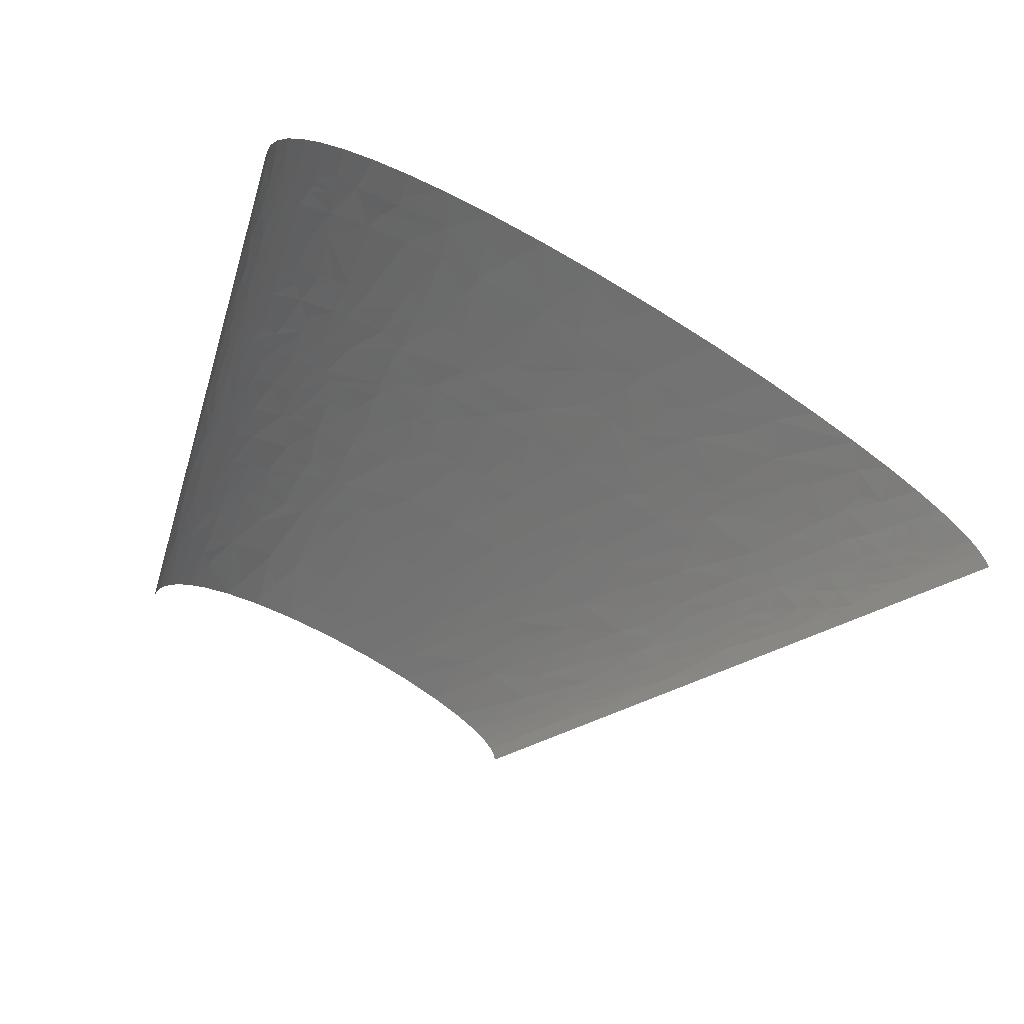
<metadata>
{"format":"stl","ext":"stl","renderer":"f3d","projection":"perspective","resolution":1024,"background":"white","views":[{"elev":-54.6,"azim":-33.0,"up":"+Z"}]}
</metadata>
<code>
# stl→obj: 462 verts, 873 faces
v -236.9 55.61 28.04
v -240 57.75 16.76
v -240 51.33 22.97
v -234.6 54.54 33.44
v -238.3 38.5 35.05
v -232.8 38.5 43.57
v -227.3 57.75 43.17
v -235.1 57.75 30.5
v -230.1 67.38 34.71
v -222.5 57.75 49.1
v -219.2 86.63 42.44
v -231 72.19 30.38
v -229.4 86.63 24.52
v -224.6 115.5 12.84
v -187 24.06 82.86
v -193.1 0 84.5
v -165.6 0 96.55
v -164.8 28.88 91.84
v -202.3 32.08 72.58
v -206.9 19.25 72.54
v -179.3 38.5 83.8
v -200 38.5 72.58
v -217.4 38.5 59.89
v -201.1 44.92 70.42
v -210.5 57.75 60.41
v -172.5 57.75 83.32
v -203.1 57.75 66.07
v -223.8 101.1 28.04
v -222.1 105.9 28.71
v -218.7 115.5 29.99
v -209 86.63 53.63
v -206.3 96.25 53.23
v -196.3 86.63 63.83
v -216.9 57.75 54.76
v -213.8 105.9 41.95
v -216.6 125.1 28.59
v -215.6 129.9 27.89
v -209.8 109.1 45.59
v -201 115.5 52.44
v -124.3 19.25 106.5
v -131.4 0 107.6
v -90.23 0 117.1
v -71.24 28.88 116.4
v -211.1 115.5 41.7
v -213 144.4 24.4
v -207.2 173.3 17.58
v -202.9 144.4 41
v -120.8 28.88 106
v -208.4 125.1 41.47
v -195.7 134.8 51.68
v -206.2 121.9 45.2
v -132.1 43.31 100.6
v -135.5 57.75 97.25
v -97.44 57.75 107.2
v -191.2 105.9 62.77
v -177.8 86.63 75.15
v -174.3 115.5 71.11
v -113 38.5 106.5
v -188.7 115.5 62.23
v -206.4 158.8 29.52
v -204.2 157.2 33.95
v -198.8 154 42.45
v -204.5 163.6 30.39
v -186.1 125.1 61.72
v -181 144.4 60.67
v -201.5 166.8 33.71
v -195 173.3 40.01
v -202.8 175.4 27.14
v -194.7 192.5 32.58
v -203.5 179.7 22.86
v -202.3 173.3 29.25
v -190.8 149.2 51.87
v -179.1 173.3 54.95
v -185.1 173.3 50.08
v -167.5 129.9 71.8
v -151 115.5 82.1
v -153.1 134.8 77.75
v -137.5 115.5 87.16
v -121.4 144.4 87.7
v -153.9 144.4 75.59
v -154.8 154 73.41
v -172.8 173.3 59.43
v -156 173.3 69.08
v -140.1 158.8 78.8
v -136.9 173.3 77.54
v -113.8 173.3 85.4
v -95.77 202.1 85.87
v -107.1 202.1 82.78
v -107.2 144.4 91.77
v -88.56 173.3 91.96
v -70.29 144.4 99.92
v -70.61 115.5 104
v -49.45 115.5 107.4
v -105.7 134.8 93.62
v -129.9 200.5 75.49
v -111.3 231 76.89
v -134.5 231 68.24
v -150.4 198.9 66.86
v -157.4 264.7 48.17
v -165.9 269.5 39.41
v -161.1 250.3 49.08
v -147 259.9 56.24
v -155.1 288.8 43.7
v -47.06 154 102.3
v -26.74 115.5 110.3
v 19.67 144.4 110
v -0.2823 173.3 104.7
v -166.3 301.6 26.77
v -167.5 288.8 30.63
v -163.9 288.8 35.08
v -159.8 288.8 39.43
v -152.8 327.3 34.29
v -175.7 288.8 13.62
v -165.5 308 24.86
v -162.8 320.8 22.96
v -157.2 346.5 19.29
v -45.87 173.3 99.75
v -141 288.8 53.58
v -137.7 259.9 61.3
v -124.1 288.8 62.19
v -127.9 317.6 54.84
v -136.4 317.6 50.01
v -132.2 317.6 52.53
v -43.24 192.5 97.4
v -89.45 211.8 85.97
v -29.41 186.1 100.1
v 11.71 202.1 101.5
v 2.695 211.8 99.56
v -110.2 259.9 72.54
v -136.8 250.3 63.61
v -100 250.3 77.25
v -92.42 231 82.31
v -77.01 231 85.93
v -40.39 205.3 95.98
v -53.27 231 90.4
v -34.9 231 93.09
v -14.44 231 95.41
v -103.4 259.9 74.7
v 208.6 72.19 114.2
v 170.4 57.75 120.1
v 231.5 57.75 113.7
v 243.9 86.63 107
v 194.9 115.5 108.7
v -149.2 372.2 20.57
v -144.2 404.3 9.012
v -142.3 365.8 32.75
v -145.2 385 21.12
v -142.9 391.4 21.85
v -135.6 404.3 26.99
v -138.3 404.3 23.21
v -87.81 288.8 74.64
v 389.8 19.25 86.79
v 404.8 38.5 76.69
v 362.4 57.75 86.48
v 411.7 0 83.99
v 424.6 28.88 71.19
v 371.3 0 96.66
v 320.3 57.75 97.7
v -88.57 327.3 68.42
v -82.49 346.5 67.13
v -97.84 346.5 62.38
v -58.34 346.5 72.82
v -120.2 417.1 37.67
v -106.5 404.3 48.59
v -103.5 423.5 46.31
v -124.9 404.3 37.35
v -129 423.5 27.89
v -128.9 404.3 34.05
v 345.8 72.19 88.14
v 367.5 86.63 78.06
v 313.9 115.5 87.52
v 293.1 115.5 92.53
v 333.2 115.5 82.22
v -29.27 303.2 83.65
v -22.12 346.5 78.43
v -38.26 346.5 76.29
v -117.8 423.5 37.81
v -17.91 303.2 84.96
v 6.437 259.9 93.11
v 45.5 288.8 90.66
v 9.682 317.6 85.26
v -92.55 380.2 58.59
v -72.38 375.4 65.36
v -83.62 404.3 57.62
v -107.5 346.5 58.77
v -110 385 50.59
v -114.8 436.3 36.86
v -97.33 462 41.85
v -108.7 462 34.95
v -115.8 462 29.13
v 278.4 129.9 92.93
v 299.8 144.4 85.13
v 263.9 173.3 87.73
v 254.3 115.5 100.2
v 457.5 18.89 57.91
v 444.4 0 70.75
v 469.9 0 57.44
v 488.7 0 44.45
v 472.6 27.81 44.29
v 237.4 158.8 95.44
v 207.9 144.4 102.4
v -193.1 231 6.078
v -128.9 462 0
v -257.8 0 0
v 218.8 173.3 95.93
v 451.3 28.34 58.12
v 464.5 41.71 44.17
v 445 38.14 58.25
v 432.5 57.75 58.45
v 449.9 60.96 46.53
v 422.3 71.3 59.33
v 390.6 77 72.02
v 400.8 57.75 73.12
v 438.7 79.14 46.72
v 417.3 78.07 59.74
v 479.3 33.15 35.65
v 501.8 0 32.05
v 490 25.67 28.63
v 483.9 38.5 26.96
v 464.2 49.2 40.84
v 410 90.55 59.41
v 416.5 115.5 46.94
v 395.6 115.5 58.69
v 370.3 115.5 69.75
v 497.7 22.46 19.74
v 510.1 0 20.34
v 503.3 19.25 10.7
v 488 38.5 20.88
v 444.9 87.7 38.11
v 462.8 64.17 34.25
v 462.4 79.14 24.8
v 448.8 96.25 29.5
v 435.1 115.5 32.25
v 375.2 149.2 58.14
v 357.3 173.3 59.21
v 355.5 144.4 67.87
v 391.4 154 47.98
v 378.9 173.3 48.36
v 278.8 245.4 69.26
v 292.5 231 68.4
v 294.9 259.9 60.73
v 249.2 288.8 68.1
v 259.3 231 77.43
v 378.9 197.3 39.1
v 366.3 192.5 48.78
v 388.1 202.1 29.21
v 361.2 231 37.35
v 396.1 173.3 36.92
v 400.6 182.9 27.73
v 414.3 154 30.77
v 417.9 166.8 16.84
v 402.3 192.5 18.58
v 312.7 264.7 52.45
v 325.6 231 56.48
v 327.5 269.5 43.78
v 294.9 288.8 53.25
v 341.1 231 49.32
v 277 317.6 52.6
v 253 317.6 60.73
v 297.3 317.6 43.74
v 274.8 346.5 45.56
v 254.4 346.5 53.5
v 357.3 255.1 29.21
v 342.2 259.9 38.5
v 372.8 231 27.79
v 355.2 259.9 28.57
v 360.2 256.7 25.6
v 369 250.3 19.49
v 364.3 259.9 18.32
v 349.8 269.5 28.42
v 350.1 288.8 15.06
v 338.9 288.8 28.09
v 322.6 312.8 29.92
v 312.3 308 38.87
v 295.9 346.5 34.55
v 329.5 317.6 20.8
v 313.8 346.5 19.82
v 302 352.9 27.51
v -239.5 9.625 46.2
v -243.4 0 44.84
v -231.3 0 58.51
v -244.9 19.25 33.14
v -248.2 9.625 32.12
v -235 19.25 48.15
v -225.9 38.5 51.78
v 161.9 79.41 117.5
v 137.3 115.5 113.6
v 114.7 86.63 119
v 166.3 115.5 111.5
v -71.96 259.9 82.74
v -140.3 380.2 30.08
v -133.2 375.4 38.35
v -110.9 317.6 62.51
v -121.2 327.3 56.32
v -91.67 317.6 69.04
v -139.1 383.4 30.35
v -132.4 404.3 30.6
v -70.74 303.2 76.6
v -59.2 296 80.01
v -62.2 310.4 77.33
v -225.4 12.83 60.17
v -214.8 0 71.76
v -222.4 19.25 60.96
v -220.7 25.67 60.6
v -33.93 259.9 89.15
v -32.34 274.3 87.32
v 385.7 231 7.347
v 515.6 0 0
v 257.8 462 0
v 471 77 10.45
v 448.6 115.5 12.84
v 320.4 346.5 9.175
v 299.6 385 7.224
v 257.4 462 3.891
v -102.6 115.5 97.33
v -122.5 115.5 91.96
v -178.1 231 39.11
v -185.8 231 28.74
v -189.5 192.5 39.59
v -190.4 173.3 45.11
v -183.1 192.5 46.35
v -168.5 231 48.26
v -21.08 57.75 119
v -41.76 0 124.7
v 13.62 0 129.8
v 27.91 115.5 114.5
v -2.536 115.5 112.6
v -175.7 192.5 52.68
v 49.98 57.75 123.4
v 74.83 0 132
v 54.73 115.5 115.3
v -171.3 269.5 33.23
v 90.03 57.75 123.7
v 139.9 0 130.7
v -175.6 269.5 26.83
v 206.2 0 126
v 270.4 0 117.9
v -132.7 423.5 23.12
v -121.5 462 22.75
v -125.6 462 15.77
v -135.6 423.5 18.07
v 161.3 173.3 103
v 179.4 231 91.72
v 130.3 231 96.57
v 212.6 231 86.85
v 232.7 231 83.2
v -40.86 404.3 67.65
v -25.64 462 61.74
v -57.42 462 55.91
v -13.71 404.3 71.27
v 12.95 462 65.27
v 1.987 346.5 80.71
v 147.8 288.8 86
v 139.5 346.5 77.63
v 119 346.5 79.65
v 174.5 288.8 82.73
v 167.7 346.5 73.9
v 30.33 404.3 74.04
v 56.97 462 65.82
v 23.8 346.5 81.94
v 51.32 346.5 82.5
v 448.6 102.7 25.31
v 446.7 115.5 17.05
v 208.2 288.8 77.25
v 201 346.5 67.9
v 55.15 404.3 74.21
v 65.11 346.5 82.4
v 89.99 346.5 81.59
v 98.84 404.3 72.34
v 103.4 462 62.96
v 133.9 404.3 68.87
v 158.9 404.3 65.24
v 193.9 404.3 58.22
v 222.7 346.5 62.9
v 183.3 462 48.98
v 148.1 462 56.78
v 218 404.3 51.73
v 236.6 346.5 59.15
v 211.5 462 39.88
v 254.6 404.3 37.61
v 232.2 462 30.33
v 305.9 359.3 20.42
v 318.1 346.5 14
v 271.8 404.3 27.39
v 245.8 462 21
v 273.9 423.5 14.81
v 253.2 462 13.16
v 256.2 462 7.771
v -252.4 12.83 17.82
v -256.4 0 15.91
v -251.7 0 30.66
v -250.3 19.25 18.74
v -165.2 77 83.02
v -195.6 211.8 19.55
v -60.27 57.75 114
v -194 218.2 18.94
v -190.8 231 17.75
v -163.4 179.7 63.84
v -185.5 250.3 17.19
v -158.5 182.9 65.9
v -155.9 211.8 61.33
v -153.8 231 58.43
v 74.04 115.5 115.5
v 102.6 115.5 115.1
v 31.65 144.4 110.6
v 63.76 173.3 107.2
v -147.3 346.5 33.82
v -132.1 346.5 46.24
v 297.5 28.88 108.1
v 323.9 0 108.2
v 99.42 144.4 111
v -127.1 327.3 53.33
v -117 346.5 54.64
v 14.82 231 97.66
v 277.6 57.75 106.5
v 22.77 202.1 102.1
v 70.8 231 98.97
v 37.72 231 98.64
v 223.1 115.5 105.2
v 113 173.3 106.3
v 95.22 231 98.44
v -133.4 442.8 9.048
v -128.2 462 8.194
v -122.2 375.4 46
v 16.58 259.9 93.72
v 350.9 115.5 76.69
v -91.82 433.1 49.78
v -82.23 462 48.48
v 22.65 317.6 85.94
v 96.83 269.5 92.71
v 304.5 173.3 77.76
v 123.3 259.9 92.66
v 97.33 288.8 89.83
v 69.02 317.6 86.51
v 94.92 308 87.08
v 507.4 12.83 8.776
v 514.3 0 9.666
v 515.2 0 4.836
v 332.7 173.3 68.88
v 475.3 59.89 21.88
v 469 70.58 22.36
v 310.1 202.1 69.53
v 313.1 231 61.42
v 461.3 86.63 20.15
v 447.7 115.5 14.95
v 416.5 134.8 38.76
v 432.7 134.8 22.11
v 378.1 231 21.9
v 394.3 205.3 19.75
v 142.2 433.1 62.86
v 320.3 288.8 41.12
v 256 375.4 45.42
v 330.5 317.6 19.56
v 331.5 317.6 18.31
v 300 356.1 27.61
v 302 365.8 20.7
v 283.2 397.8 20.99
v 327.7 327.3 16.01
v 319.4 346.5 11.59
v 301.8 375.4 13.89
v 273.8 413.9 21.06
v 292.5 391.4 14.25
f 1 2 3
f 4 1 3
f 4 3 5
f 4 5 6
f 4 6 7
f 8 2 1
f 8 1 4
f 9 4 7
f 9 8 4
f 9 7 10
f 9 10 11
f 12 2 8
f 12 9 11
f 12 8 9
f 13 12 11
f 13 2 12
f 13 14 2
f 15 16 17
f 15 17 18
f 15 19 20
f 15 21 19
f 15 18 21
f 15 20 16
f 22 19 21
f 22 23 19
f 24 23 22
f 24 25 23
f 24 26 27
f 24 22 21
f 24 27 25
f 24 21 26
f 28 13 11
f 28 14 13
f 29 14 28
f 29 30 14
f 31 32 11
f 31 33 32
f 31 25 33
f 31 10 34
f 31 34 25
f 31 11 10
f 35 11 32
f 35 28 11
f 35 30 29
f 35 29 28
f 36 14 30
f 37 14 36
f 38 35 32
f 38 32 39
f 40 17 41
f 40 18 17
f 40 41 42
f 40 42 43
f 44 35 38
f 44 30 35
f 45 46 14
f 45 14 37
f 45 37 47
f 48 18 40
f 48 40 43
f 49 50 47
f 49 30 44
f 49 37 36
f 49 47 37
f 49 36 30
f 51 39 50
f 51 38 39
f 51 44 38
f 51 50 49
f 51 49 44
f 52 53 18
f 52 18 48
f 52 54 53
f 55 32 33
f 55 33 56
f 55 56 57
f 55 39 32
f 58 48 43
f 58 52 48
f 58 54 52
f 58 43 54
f 59 55 57
f 59 39 55
f 60 46 45
f 61 47 62
f 61 45 47
f 61 60 45
f 63 46 60
f 63 60 61
f 64 50 39
f 64 39 59
f 64 65 50
f 64 59 57
f 66 62 67
f 66 63 61
f 66 61 62
f 68 69 70
f 68 70 46
f 68 46 63
f 71 66 67
f 71 69 68
f 71 67 69
f 71 63 66
f 71 68 63
f 72 65 73
f 72 62 47
f 72 47 50
f 72 50 65
f 72 74 62
f 72 73 74
f 75 57 76
f 75 64 57
f 75 65 64
f 77 78 79
f 77 76 78
f 77 75 76
f 80 65 75
f 80 75 77
f 80 77 79
f 81 65 80
f 81 82 65
f 81 83 82
f 84 81 80
f 84 80 79
f 84 83 81
f 84 85 83
f 86 87 88
f 86 84 79
f 86 85 84
f 86 89 90
f 86 90 87
f 86 79 89
f 91 92 93
f 91 94 92
f 91 90 89
f 91 89 94
f 95 88 96
f 95 86 88
f 95 85 86
f 95 96 97
f 95 98 85
f 95 97 98
f 99 100 101
f 99 101 102
f 99 103 100
f 104 105 106
f 104 93 105
f 104 106 107
f 104 90 91
f 104 91 93
f 108 109 110
f 108 111 112
f 108 110 111
f 108 113 109
f 114 108 112
f 114 113 108
f 115 116 113
f 115 113 114
f 115 114 112
f 115 112 116
f 117 104 107
f 117 90 104
f 118 102 119
f 118 119 120
f 118 99 102
f 118 103 99
f 118 120 121
f 118 122 103
f 118 123 122
f 118 121 123
f 124 90 117
f 124 125 87
f 124 87 90
f 126 117 107
f 126 124 117
f 126 107 127
f 126 127 128
f 129 119 130
f 129 120 119
f 129 97 96
f 129 130 97
f 131 96 132
f 131 129 96
f 131 132 133
f 134 135 125
f 134 136 135
f 134 124 126
f 134 126 128
f 134 128 137
f 134 137 136
f 134 125 124
f 138 129 131
f 139 140 141
f 139 141 142
f 139 142 143
f 144 145 116
f 144 116 146
f 147 145 144
f 148 149 150
f 148 150 145
f 148 145 147
f 151 120 129
f 151 129 138
f 152 153 154
f 152 155 156
f 152 157 155
f 152 158 157
f 152 154 158
f 152 156 153
f 159 160 161
f 159 162 160
f 163 164 165
f 163 166 164
f 163 167 168
f 163 168 166
f 169 154 170
f 169 171 172
f 169 172 158
f 169 173 171
f 169 170 173
f 169 158 154
f 174 175 176
f 177 163 165
f 177 167 163
f 178 179 180
f 178 181 175
f 178 175 174
f 178 180 181
f 182 183 184
f 182 185 161
f 182 186 185
f 182 184 186
f 182 161 183
f 187 167 177
f 187 165 188
f 187 189 190
f 187 188 189
f 187 190 167
f 187 177 165
f 191 171 192
f 191 172 171
f 191 192 193
f 191 194 172
f 195 156 196
f 195 196 197
f 195 197 198
f 195 198 199
f 200 201 194
f 200 191 193
f 202 203 204
f 200 205 201
f 200 193 205
f 200 194 191
f 206 195 199
f 206 156 195
f 206 199 207
f 208 209 156
f 208 156 206
f 208 206 207
f 208 207 210
f 208 210 209
f 211 212 213
f 211 209 210
f 211 210 214
f 211 213 209
f 215 212 211
f 215 211 214
f 216 198 217
f 216 199 198
f 216 217 218
f 216 207 199
f 216 219 220
f 216 220 207
f 216 218 219
f 221 222 223
f 221 224 212
f 221 212 215
f 221 214 222
f 221 215 214
f 221 223 224
f 225 226 227
f 225 228 218
f 225 218 226
f 225 227 228
f 229 230 231
f 229 232 233
f 229 222 214
f 229 231 232
f 229 233 222
f 229 214 230
f 234 235 236
f 234 223 237
f 234 237 238
f 234 238 235
f 234 236 223
f 239 240 241
f 239 241 242
f 239 242 243
f 239 243 240
f 244 245 238
f 244 246 247
f 244 238 248
f 244 247 245
f 249 246 244
f 249 250 251
f 249 252 246
f 249 251 252
f 249 248 250
f 249 244 248
f 253 241 254
f 253 255 256
f 253 257 255
f 253 256 241
f 253 254 257
f 258 259 256
f 258 260 261
f 258 261 262
f 258 262 259
f 258 256 260
f 263 264 247
f 263 247 265
f 266 264 263
f 267 265 268
f 267 268 269
f 267 263 265
f 267 266 263
f 270 269 271
f 270 272 264
f 270 264 266
f 270 271 272
f 270 267 269
f 270 266 267
f 273 274 272
f 273 275 274
f 273 276 277
f 273 272 276
f 273 277 278
f 273 278 275
f 279 280 281
f 279 282 283
f 279 283 280
f 284 6 282
f 284 285 6
f 284 282 279
f 286 287 288
f 286 139 143
f 286 289 287
f 286 143 289
f 286 288 140
f 286 140 139
f 290 133 135
f 290 131 133
f 290 138 131
f 290 151 138
f 291 144 146
f 291 147 144
f 291 146 292
f 293 161 185
f 293 121 120
f 293 120 151
f 293 185 294
f 293 159 161
f 293 294 121
f 293 151 295
f 293 295 159
f 296 149 148
f 296 168 297
f 296 297 149
f 296 148 147
f 296 292 168
f 296 147 291
f 296 291 292
f 298 295 151
f 299 151 290
f 299 298 151
f 300 299 174
f 300 298 299
f 300 176 162
f 300 174 176
f 300 162 159
f 300 159 295
f 300 295 298
f 301 281 302
f 301 279 281
f 301 302 20
f 301 284 279
f 303 284 301
f 303 301 20
f 304 23 285
f 304 284 303
f 304 303 20
f 304 20 19
f 304 19 23
f 304 285 284
f 305 135 136
f 305 290 135
f 305 137 179
f 305 136 137
f 306 174 299
f 306 178 174
f 306 305 179
f 306 290 305
f 306 179 178
f 306 299 290
f 307 308 309
f 307 310 308
f 307 311 310
f 312 307 309
f 313 312 309
f 313 309 314
f 10 6 285
f 10 7 6
f 34 285 23
f 34 10 285
f 25 34 23
f 53 315 316
f 54 315 53
f 54 92 315
f 69 317 318
f 319 317 69
f 319 67 320
f 319 69 67
f 321 322 317
f 321 320 74
f 321 317 319
f 321 319 320
f 323 324 325
f 323 326 327
f 323 327 105
f 328 321 74
f 328 74 73
f 328 73 82
f 328 322 321
f 329 326 323
f 329 325 330
f 329 331 326
f 329 323 325
f 332 318 317
f 333 330 334
f 333 329 330
f 100 332 317
f 109 335 332
f 110 109 332
f 110 332 100
f 111 110 100
f 103 111 100
f 140 334 336
f 140 333 334
f 141 336 337
f 141 140 336
f 338 339 340
f 338 150 149
f 338 341 150
f 338 340 341
f 167 190 339
f 167 297 168
f 167 339 338
f 167 149 297
f 167 338 149
f 342 343 344
f 205 345 343
f 205 343 342
f 205 346 345
f 347 348 349
f 347 349 184
f 218 217 226
f 350 351 348
f 350 175 352
f 350 176 175
f 350 348 347
f 350 347 176
f 228 219 218
f 353 354 355
f 356 357 354
f 356 343 345
f 356 353 343
f 356 354 353
f 358 359 351
f 358 352 360
f 358 360 361
f 358 350 352
f 358 351 350
f 362 233 232
f 362 363 233
f 364 356 345
f 364 346 243
f 364 357 356
f 364 365 357
f 364 345 346
f 366 359 358
f 366 367 368
f 366 361 367
f 366 358 361
f 242 365 364
f 242 364 243
f 369 355 354
f 369 370 359
f 369 366 368
f 369 359 366
f 369 368 355
f 371 354 357
f 371 369 354
f 371 370 369
f 372 371 357
f 372 357 365
f 373 365 374
f 373 372 365
f 373 375 376
f 377 374 378
f 377 378 262
f 377 379 375
f 377 373 374
f 377 375 373
f 380 379 377
f 380 381 379
f 382 277 383
f 384 385 381
f 384 381 380
f 384 380 275
f 386 387 385
f 386 313 314
f 386 388 387
f 386 314 388
f 389 204 390
f 389 390 391
f 392 204 389
f 3 392 5
f 2 392 3
f 2 204 392
f 20 302 16
f 14 204 2
f 14 202 204
f 26 18 53
f 26 21 18
f 33 25 27
f 56 27 26
f 56 33 27
f 56 76 57
f 393 316 78
f 393 76 56
f 393 53 316
f 393 56 26
f 393 26 53
f 393 78 76
f 46 202 14
f 43 42 324
f 43 324 323
f 62 74 320
f 62 320 67
f 65 82 73
f 394 202 46
f 394 69 318
f 394 70 69
f 394 46 70
f 395 93 92
f 395 105 93
f 395 43 323
f 395 323 105
f 395 92 54
f 395 54 43
f 396 318 397
f 396 397 202
f 396 394 318
f 396 202 394
f 398 328 82
f 83 398 82
f 399 397 318
f 399 332 335
f 399 318 332
f 399 202 397
f 400 83 85
f 400 398 83
f 400 328 398
f 79 78 316
f 94 316 315
f 94 79 316
f 94 315 92
f 89 79 94
f 98 400 85
f 98 328 400
f 401 322 328
f 401 328 98
f 401 97 402
f 401 402 322
f 401 98 97
f 113 335 109
f 113 399 335
f 113 202 399
f 101 100 317
f 101 317 322
f 101 322 402
f 102 101 402
f 130 102 402
f 130 402 97
f 119 102 130
f 125 132 96
f 125 96 88
f 125 88 87
f 125 135 133
f 125 133 132
f 288 403 331
f 288 329 333
f 288 287 404
f 288 331 329
f 288 404 403
f 288 333 140
f 106 327 326
f 106 105 327
f 405 331 403
f 405 106 326
f 405 326 331
f 112 111 103
f 107 405 406
f 107 106 405
f 407 112 408
f 407 116 112
f 122 112 103
f 122 408 112
f 409 337 410
f 409 410 157
f 409 141 337
f 409 157 158
f 411 405 403
f 411 404 287
f 411 287 289
f 411 289 342
f 411 406 405
f 411 403 404
f 145 113 116
f 145 203 202
f 145 150 341
f 145 202 113
f 412 413 408
f 412 408 122
f 412 122 123
f 412 123 121
f 146 116 407
f 146 407 408
f 128 414 137
f 415 141 409
f 415 409 158
f 294 185 413
f 294 413 412
f 294 412 121
f 416 406 417
f 416 127 107
f 416 128 127
f 416 414 128
f 416 418 414
f 416 417 418
f 416 107 406
f 142 419 143
f 142 158 172
f 142 141 415
f 142 415 158
f 142 172 194
f 142 194 419
f 292 146 408
f 292 166 168
f 420 417 406
f 420 411 342
f 420 406 411
f 420 421 417
f 420 344 421
f 420 342 344
f 422 423 203
f 422 340 423
f 422 203 145
f 422 145 341
f 422 341 340
f 424 408 413
f 424 166 292
f 424 292 408
f 179 137 414
f 186 413 185
f 186 166 424
f 186 424 413
f 425 180 179
f 425 417 180
f 425 414 418
f 425 418 417
f 425 179 414
f 201 289 143
f 201 342 289
f 201 143 419
f 201 419 194
f 201 205 342
f 156 155 196
f 164 186 184
f 164 166 186
f 213 156 209
f 213 154 153
f 213 153 156
f 183 161 160
f 183 160 162
f 183 162 176
f 183 347 184
f 183 176 347
f 165 164 184
f 170 426 173
f 170 224 426
f 212 224 170
f 212 170 154
f 212 154 213
f 181 360 352
f 181 352 175
f 427 188 165
f 427 428 188
f 427 349 428
f 427 184 349
f 427 165 184
f 429 361 360
f 429 360 181
f 429 181 180
f 192 171 173
f 430 417 421
f 430 180 417
f 193 431 243
f 193 243 346
f 193 192 431
f 193 346 205
f 432 430 421
f 432 344 343
f 432 343 353
f 432 421 344
f 433 432 353
f 433 180 430
f 433 430 432
f 220 219 230
f 220 230 210
f 220 210 207
f 434 180 433
f 434 361 429
f 434 429 180
f 434 368 367
f 434 367 361
f 214 210 230
f 435 433 353
f 435 368 434
f 435 353 355
f 435 355 368
f 435 434 433
f 236 192 173
f 236 173 426
f 236 224 223
f 236 426 224
f 236 431 192
f 436 226 437
f 436 437 438
f 436 438 308
f 227 226 436
f 227 308 310
f 227 436 308
f 227 310 228
f 439 431 236
f 439 236 235
f 440 219 228
f 440 230 219
f 440 228 310
f 441 230 440
f 441 440 310
f 442 431 439
f 442 235 254
f 442 243 431
f 442 443 240
f 442 240 243
f 442 254 443
f 442 439 235
f 231 230 441
f 444 362 232
f 444 231 441
f 444 311 445
f 444 232 231
f 444 363 362
f 444 310 311
f 444 441 310
f 444 445 363
f 237 223 222
f 237 250 248
f 446 237 222
f 446 250 237
f 446 222 233
f 238 237 248
f 245 235 238
f 245 254 235
f 245 247 257
f 245 257 254
f 447 445 311
f 447 250 446
f 447 446 233
f 447 233 363
f 447 363 445
f 241 240 443
f 241 256 242
f 241 443 254
f 251 311 307
f 251 250 447
f 251 447 311
f 246 265 247
f 246 448 265
f 259 374 365
f 259 378 374
f 259 262 378
f 259 365 242
f 259 242 256
f 252 251 307
f 449 307 448
f 449 246 252
f 449 252 307
f 449 448 246
f 264 255 257
f 264 257 247
f 450 376 370
f 450 370 371
f 450 371 372
f 450 372 373
f 450 373 376
f 451 256 255
f 451 255 264
f 451 264 272
f 260 256 451
f 260 275 261
f 274 451 272
f 274 260 451
f 274 275 260
f 268 448 307
f 268 265 448
f 269 268 307
f 452 262 261
f 452 380 377
f 452 261 275
f 452 275 380
f 452 377 262
f 271 269 307
f 271 307 312
f 276 272 271
f 453 276 271
f 454 453 271
f 278 277 382
f 455 382 456
f 455 275 278
f 455 278 382
f 455 384 275
f 455 456 457
f 455 457 384
f 458 453 454
f 458 383 277
f 458 459 383
f 458 312 459
f 458 277 276
f 458 271 312
f 458 276 453
f 458 454 271
f 460 312 313
f 460 383 459
f 460 456 382
f 460 459 312
f 460 382 383
f 461 386 385
f 461 457 386
f 461 385 384
f 461 384 457
f 462 313 386
f 462 456 460
f 462 386 457
f 462 460 313
f 462 457 456
f 283 392 389
f 283 391 280
f 283 389 391
f 282 392 283
f 282 5 392
f 282 6 5

</code>
